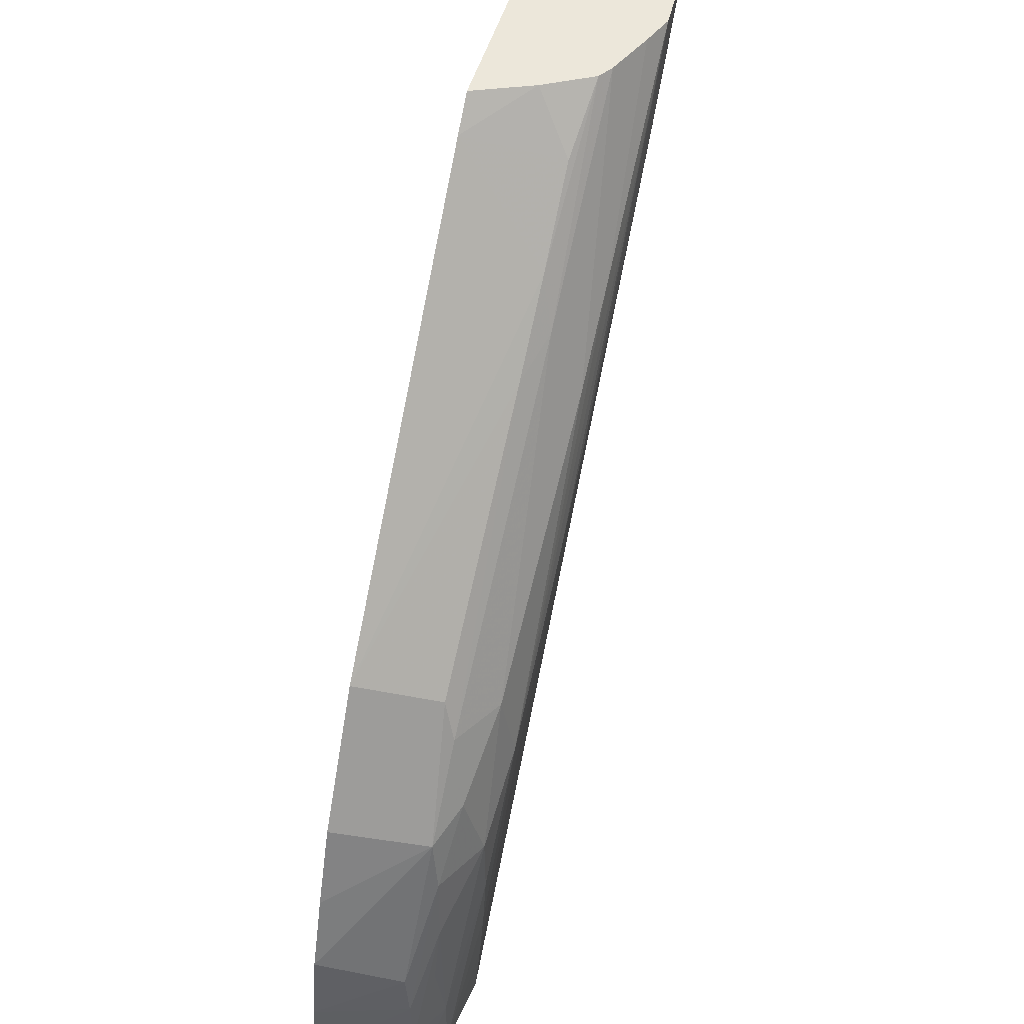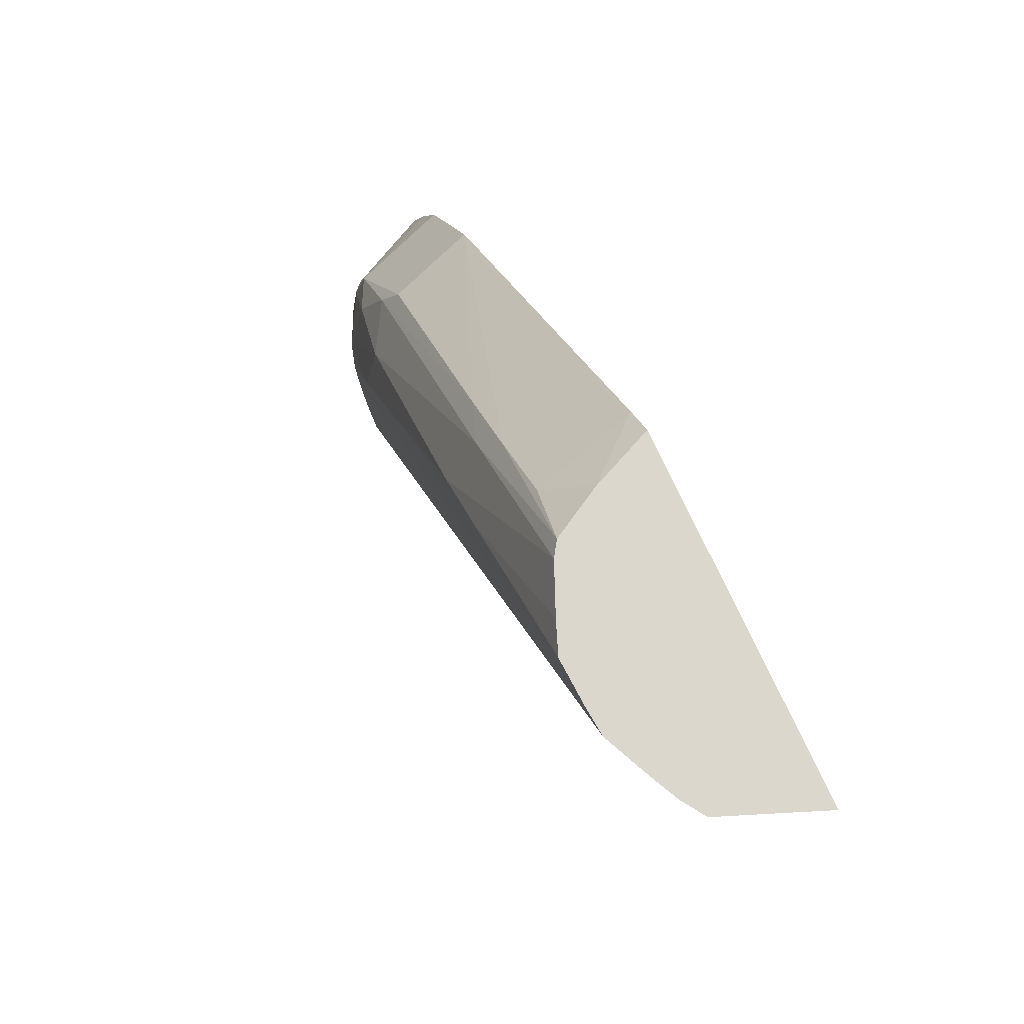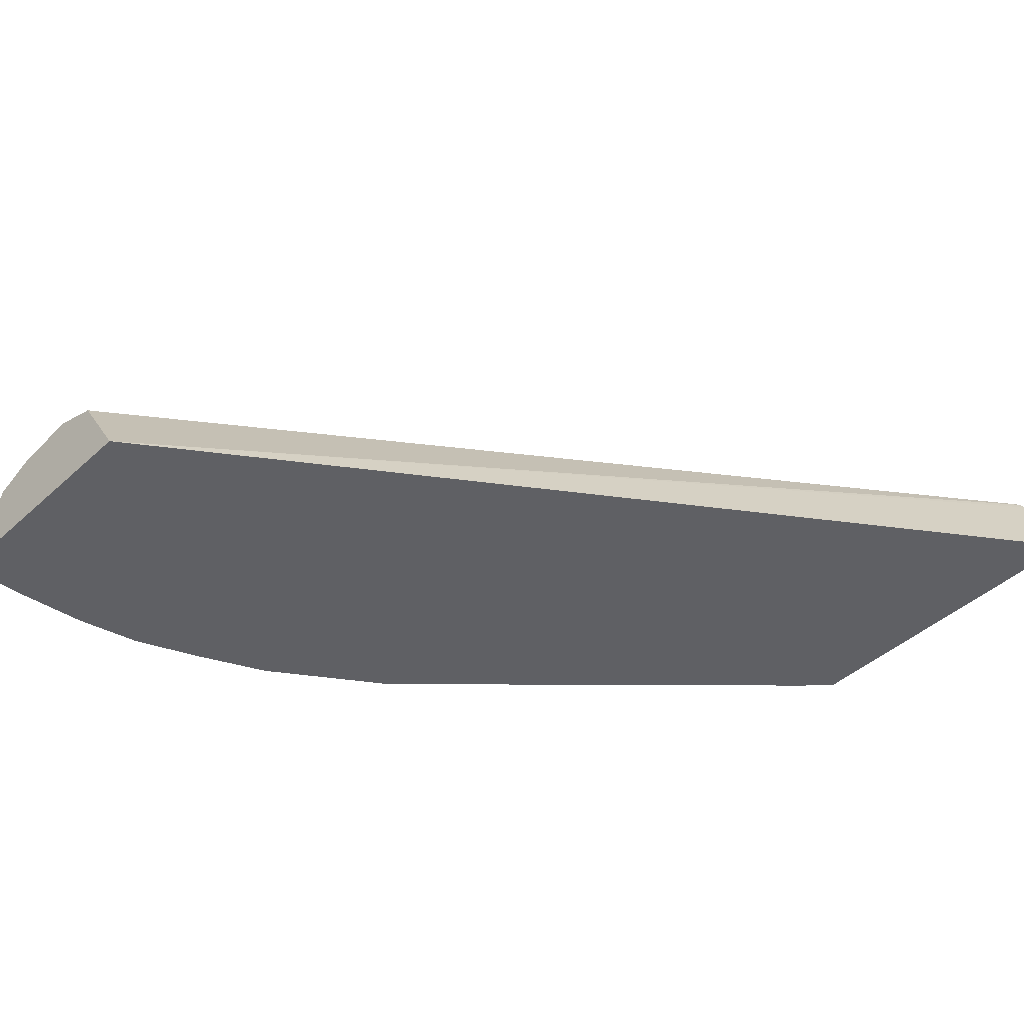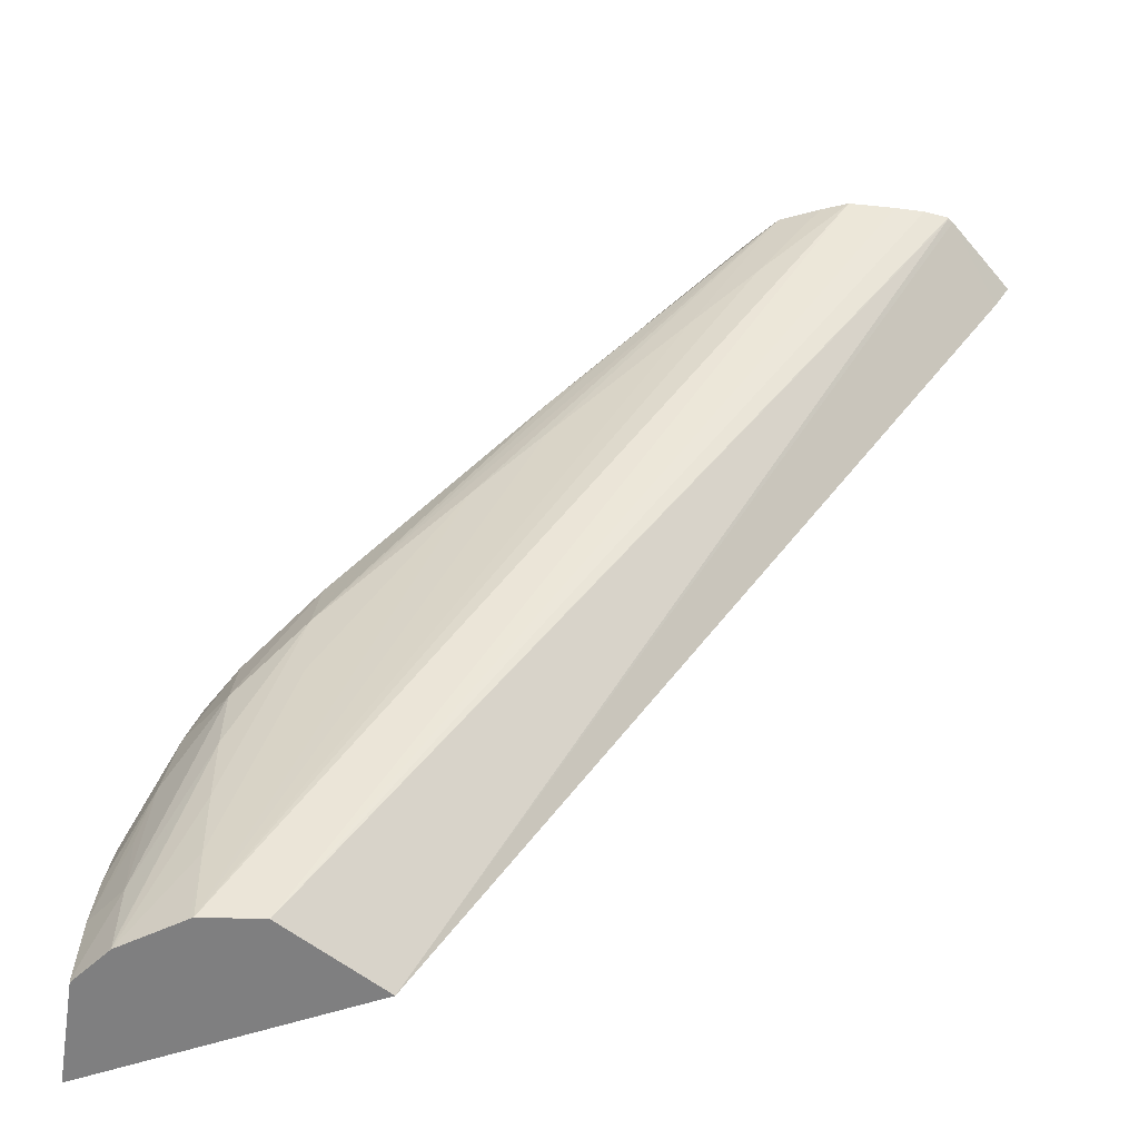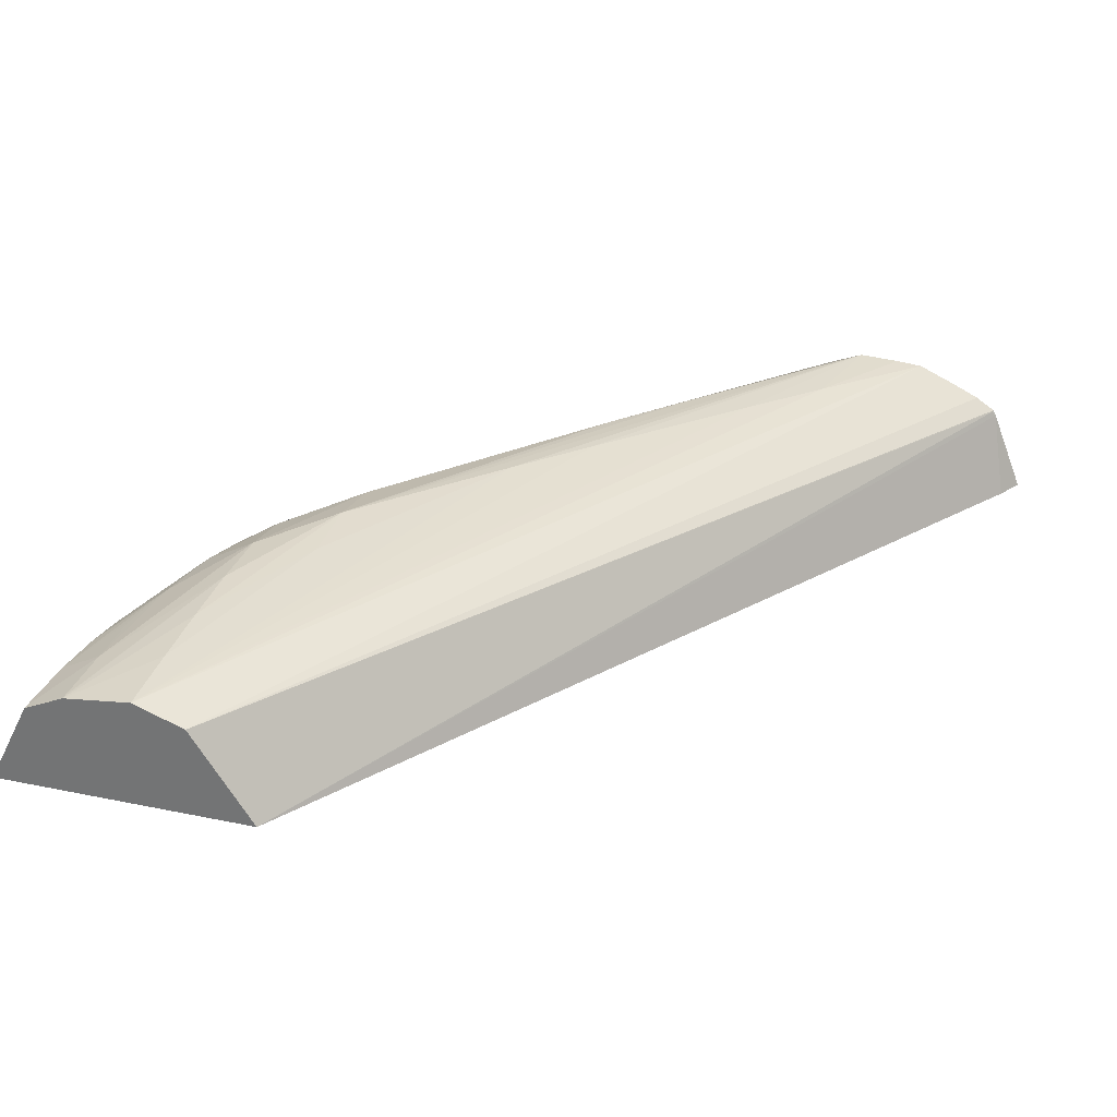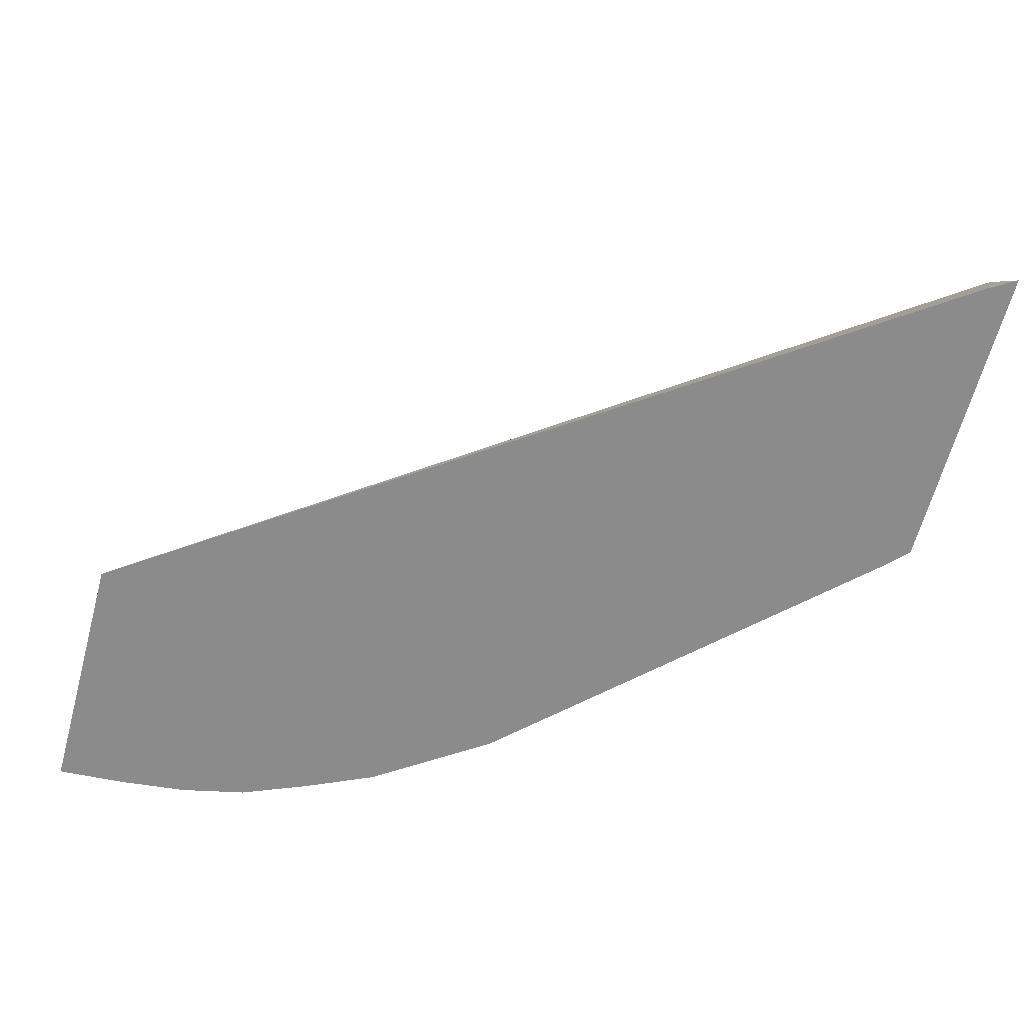
<metadata>
{"format":"obj","ext":"obj","renderer":"f3d","projection":"perspective","resolution":1024,"background":"white","views":[{"elev":51.9,"azim":-73.1,"up":"+Y"},{"elev":73.4,"azim":65.2,"up":"+Y"},{"elev":-44.1,"azim":46.6,"up":"+Z"},{"elev":-59.7,"azim":18.2,"up":"+Y"},{"elev":30.5,"azim":16.7,"up":"+Z"},{"elev":-63.9,"azim":74.9,"up":"+Z"}]}
</metadata>
<code>
v -0.0264 -0.03426 0.07618
v -0.02574 -0.03426 0.07747
v -0.02574 -0.03421 0.07748
v -0.02639 -0.03421 0.07618
v -0.02241 -0.03426 0.07618
v -0.02516 -0.03426 0.07774
v -0.02513 -0.03421 0.07776
v -0.02513 -0.03319 0.07776
v -0.02572 -0.03319 0.07746
v -0.02639 -0.0341 0.07618
v -0.02333 -0.03426 0.0776
v -0.01393 -0.02195 0.07618
v -0.0142 -0.02155 0.07745
v -0.01427 -0.02161 0.07752
v -0.02513 -0.03426 0.07776
v -0.02411 -0.03115 0.07807
v -0.02411 -0.03012 0.07806
v -0.02503 -0.03115 0.07769
v -0.02522 -0.0321 0.07765
v -0.02568 -0.03239 0.07742
v -0.02633 -0.03319 0.07618
v -0.02411 -0.03426 0.07788
v -0.01424 -0.02155 0.07754
v -0.01454 -0.02155 0.07773
v -0.01492 -0.02155 0.07792
v -0.01553 -0.02155 0.07819
v -0.0137 -0.02156 0.07618
v -0.0137 -0.02155 0.07618
v -0.02416 -0.03426 0.07787
v -0.02411 -0.03319 0.07796
v -0.02411 -0.03217 0.07802
v -0.02309 -0.0291 0.07819
v -0.02309 -0.02808 0.07799
v -0.02418 -0.02906 0.07779
v -0.02488 -0.03012 0.07764
v -0.02563 -0.03171 0.07735
v -0.02622 -0.03215 0.07618
v -0.02309 -0.03012 0.07813
v -0.01696 -0.02298 0.07823
v -0.01798 -0.024 0.07823
v -0.02002 -0.02604 0.07824
v -0.02104 -0.02706 0.07823
v -0.01594 -0.02155 0.07823
v -0.01857 -0.02155 0.07618
v -0.01655 -0.02155 0.07826
v -0.019 -0.024 0.0782
v -0.02002 -0.02502 0.07817
v -0.02381 -0.02808 0.07757
v -0.02 -0.02403 0.07774
v -0.02474 -0.02937 0.07753
v -0.02601 -0.03114 0.07618
v -0.0182 -0.02155 0.07701
v -0.01897 -0.02195 0.07618
v -0.01698 -0.02155 0.07809
v -0.01762 -0.02155 0.07782
v -0.0236 -0.02757 0.07738
v -0.02063 -0.0244 0.0775
v -0.01782 -0.02155 0.07768
v -0.01965 -0.02335 0.07753
v -0.02392 -0.02725 0.07618
v -0.02457 -0.02868 0.07687
v -0.02511 -0.02904 0.07618
v -0.0256 -0.03012 0.07618
v -0.01865 -0.02229 0.07754
f 1 2 3
f 1 3 4
f 1 4 10
f 1 10 21
f 1 21 37
f 1 37 51
f 1 51 63
f 1 63 62
f 1 62 60
f 1 60 53
f 1 53 44
f 1 44 28
f 1 28 27
f 1 27 12
f 1 12 5
f 1 5 11
f 1 11 22
f 1 22 29
f 1 29 15
f 1 15 6
f 1 6 2
f 2 6 3
f 3 6 7
f 3 7 8
f 3 8 9
f 3 9 4
f 4 9 10
f 5 12 13
f 5 13 14
f 5 14 11
f 6 15 7
f 7 15 16
f 7 16 8
f 8 16 17
f 8 17 18
f 8 18 19
f 8 19 9
f 9 19 18
f 9 18 20
f 9 20 21
f 9 21 10
f 11 14 23
f 11 23 24
f 11 24 25
f 11 25 26
f 11 26 22
f 12 27 13
f 13 28 44
f 13 44 52
f 13 52 58
f 13 58 55
f 13 55 54
f 13 54 45
f 13 45 43
f 13 43 26
f 13 26 25
f 13 25 24
f 13 24 23
f 13 23 14
f 13 27 28
f 15 29 30
f 15 30 31
f 15 31 16
f 16 31 32
f 16 32 17
f 17 32 33
f 17 33 34
f 17 34 35
f 17 35 18
f 18 35 20
f 20 35 36
f 20 36 37
f 20 37 21
f 22 38 30
f 22 30 29
f 22 26 39
f 22 39 40
f 22 40 41
f 22 41 42
f 22 42 38
f 26 43 39
f 30 38 31
f 31 38 32
f 32 38 42
f 32 42 45
f 32 45 46
f 32 46 47
f 32 47 33
f 33 48 34
f 33 47 49
f 33 49 48
f 34 48 50
f 34 50 35
f 35 50 36
f 36 50 51
f 36 51 37
f 39 43 45
f 39 45 40
f 40 45 41
f 41 45 42
f 44 53 52
f 45 54 46
f 46 54 55
f 46 55 47
f 47 55 49
f 48 56 50
f 48 49 57
f 48 57 56
f 49 55 58
f 49 58 59
f 49 59 57
f 50 56 60
f 50 60 61
f 50 61 62
f 50 62 63
f 50 63 51
f 52 53 64
f 52 64 58
f 53 59 64
f 53 60 59
f 56 57 60
f 57 59 60
f 58 64 59
f 60 62 61

</code>
